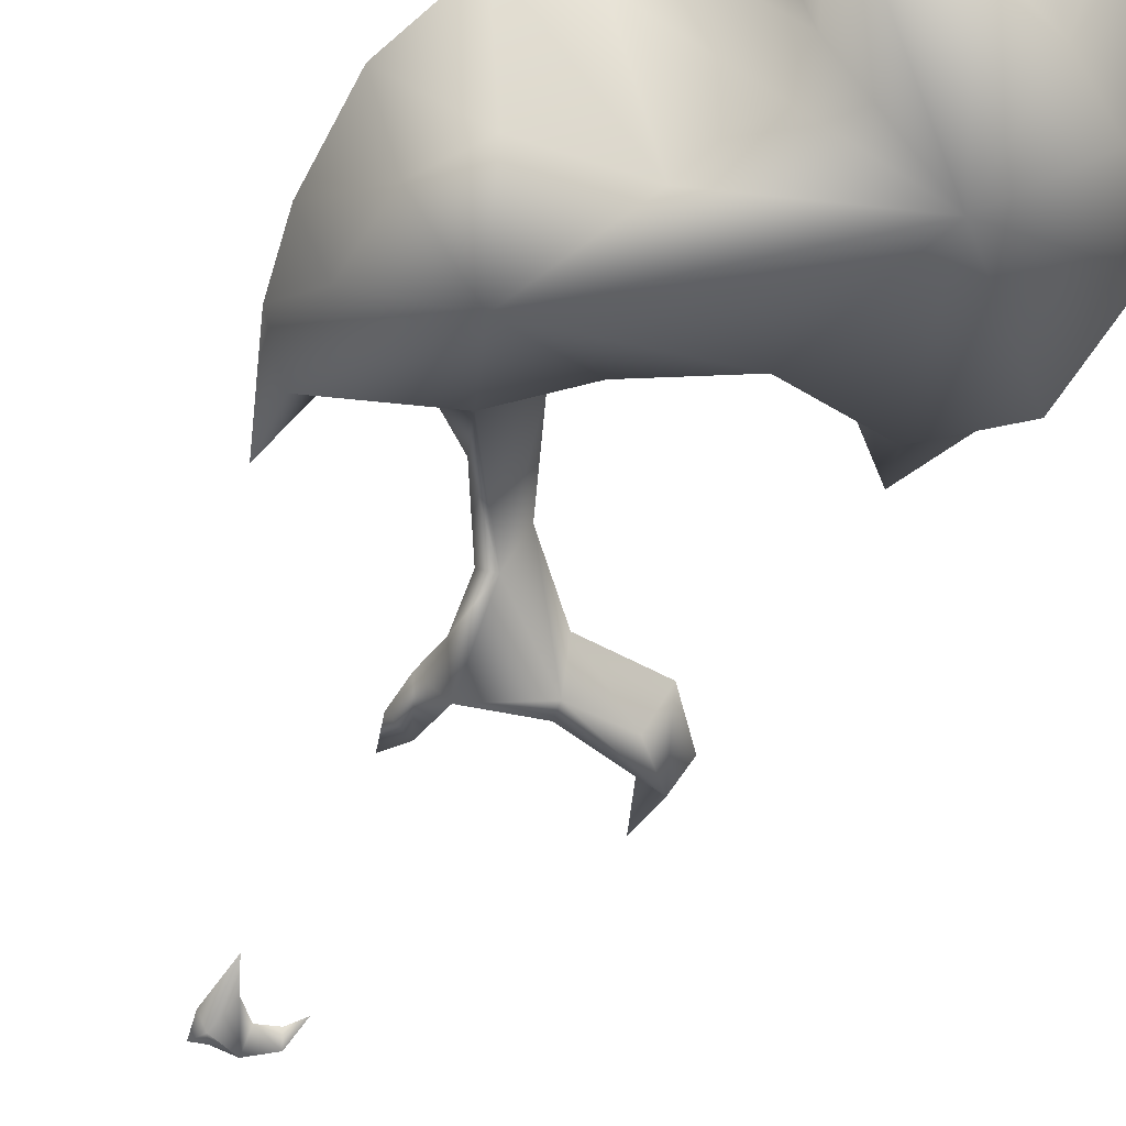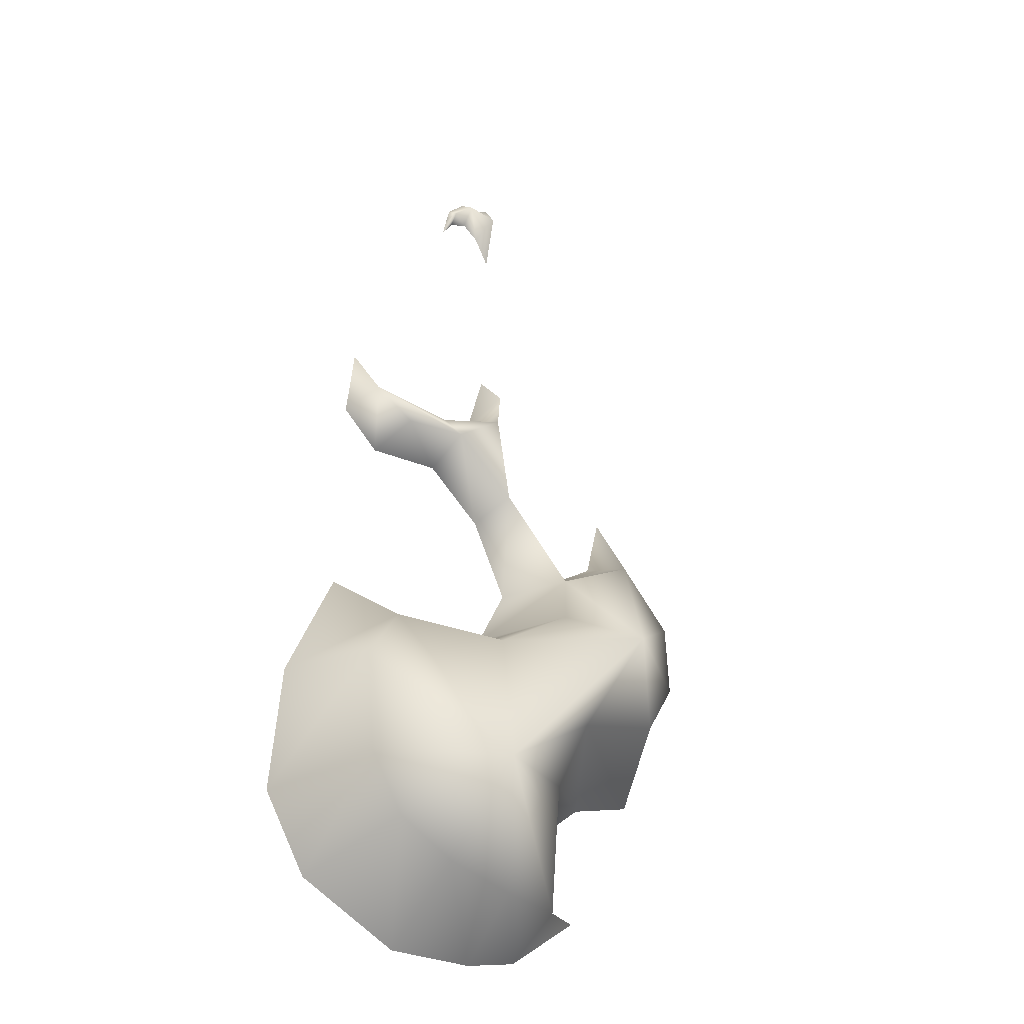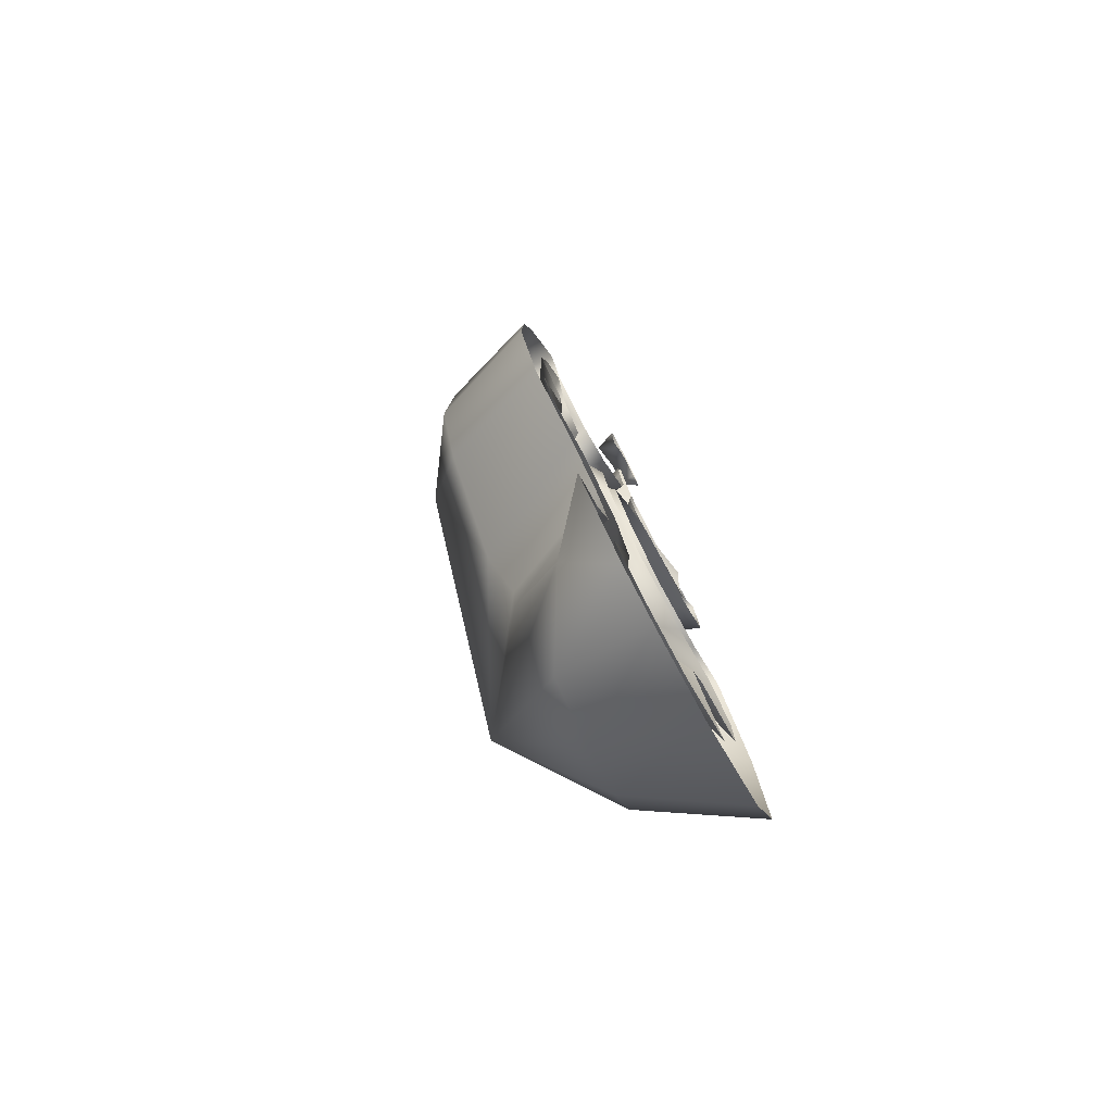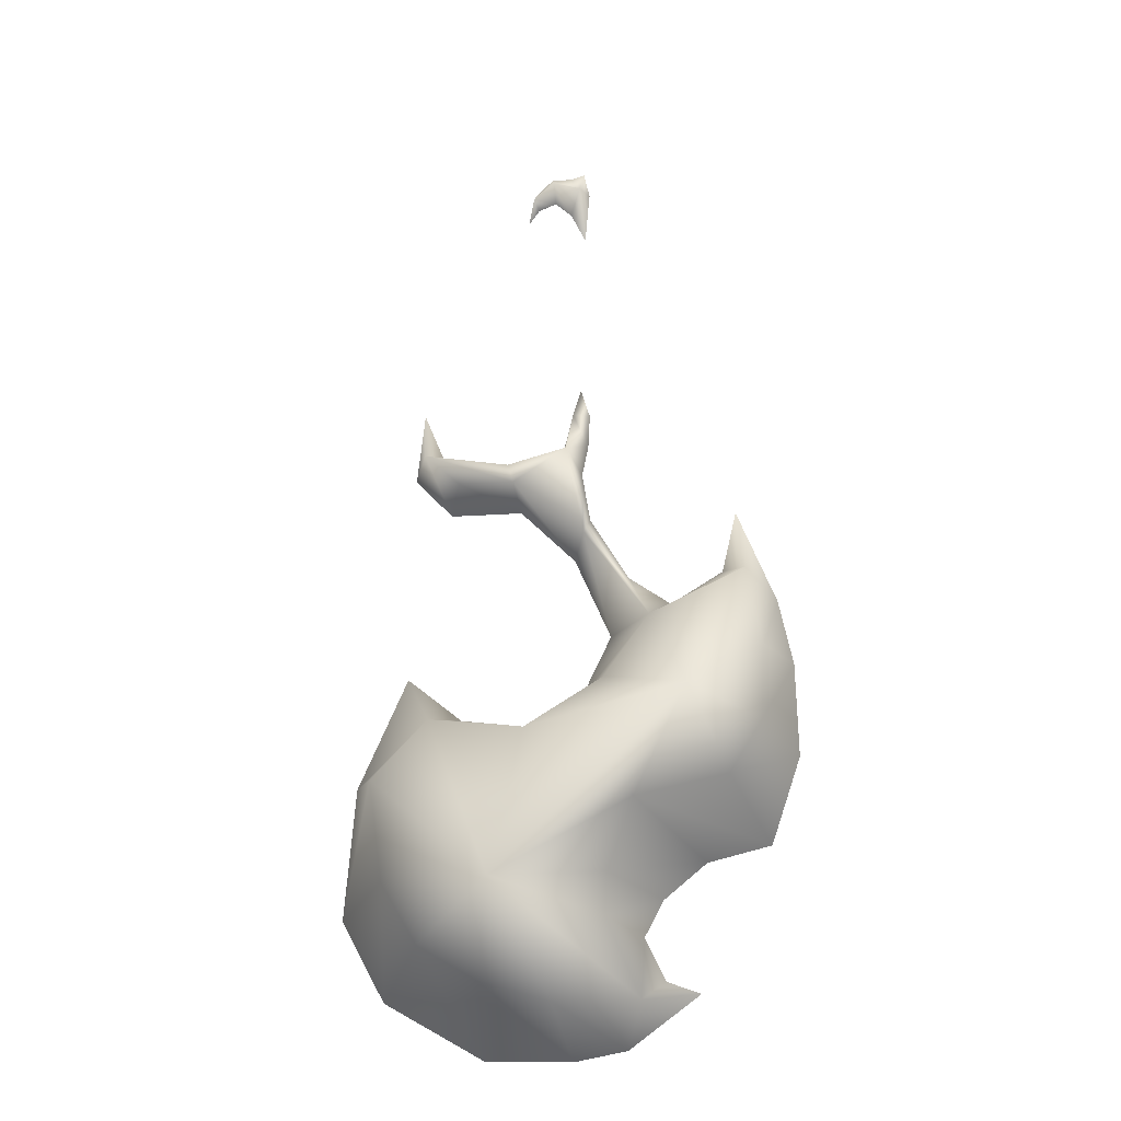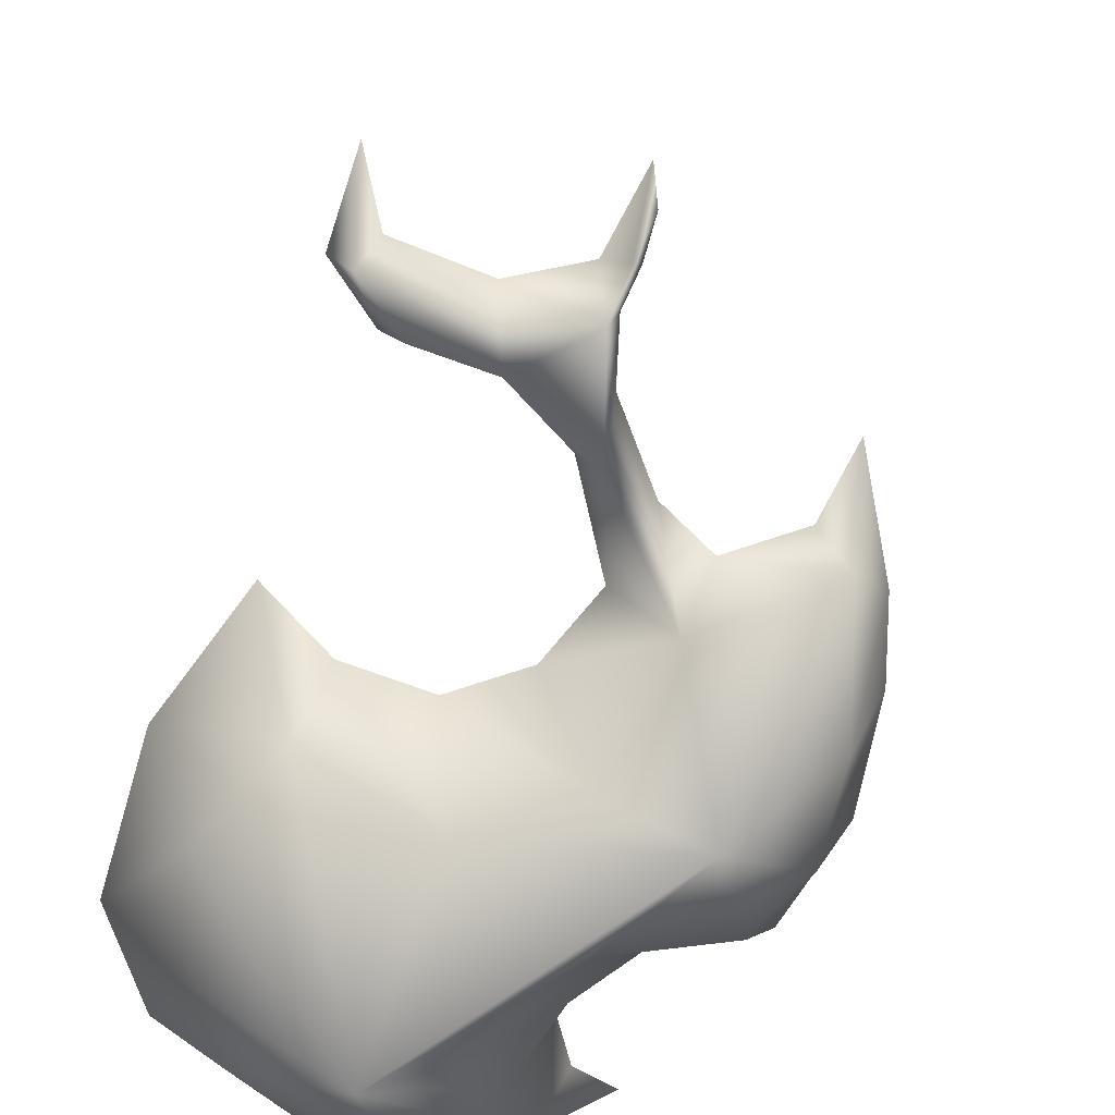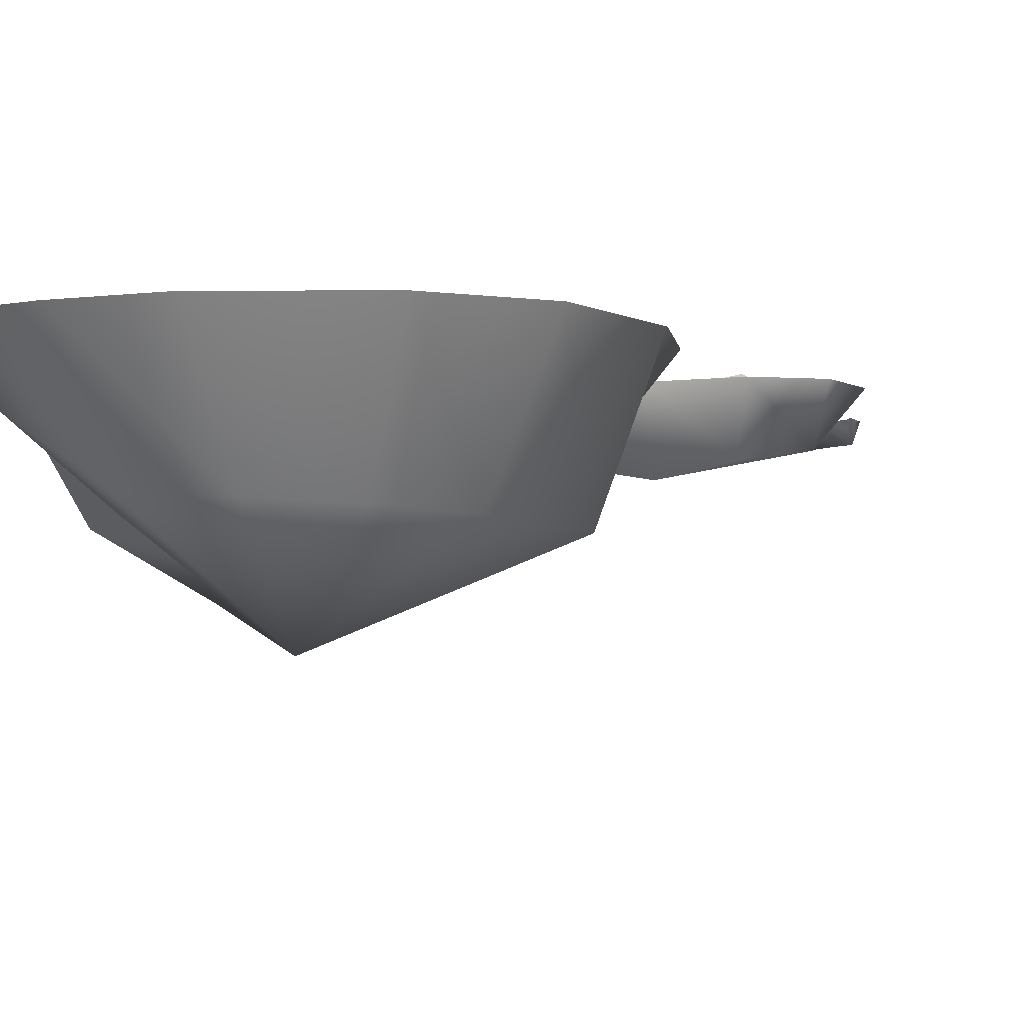
<metadata>
{"format":"obj","ext":"obj","renderer":"f3d","projection":"perspective","resolution":1024,"background":"white","views":[{"elev":-60.0,"azim":-29.0,"up":"+Z"},{"elev":-29.9,"azim":148.2,"up":"+Y"},{"elev":-78.5,"azim":-61.8,"up":"+Y"},{"elev":-18.9,"azim":-173.0,"up":"+Y"},{"elev":-63.7,"azim":168.4,"up":"+Z"},{"elev":-2.9,"azim":30.0,"up":"+Z"}]}
</metadata>
<code>
g fire12_mesh
v 0.2548 1.339 2.235e-08
v 0.2728 1.316 2.235e-08
v 0.1475 1.321 -0.04707
v 0.2219 1.358 0.01459
v 0.1475 1.321 -0.04707
v 0.1351 1.347 2.235e-08
v 0.05999 1.303 -0.06826
v 0.05488 1.365 2.235e-08
v 0.01052 1.388 0.001967
v 0.005491 1.326 -0.001311
v 0.02053 1.267 -6.126e-05
v 0.05999 1.303 -0.06826
v 0.03868 1.223 0.001034
v 0.05999 1.303 -0.06826
v 0.08231 1.261 2.235e-08
v 0.1528 1.285 -0.0003816
v 0.2689 1.293 2.235e-08
v 0.1475 1.321 -0.04707
v -0.02533 1.563 -8.403e-16
v -0.01871 1.456 -0.1065
v -0.04637 1.496 -8.403e-16
v -0.04233 1.418 -8.403e-16
v -0.003942 1.371 -0.1206
v -0.02767 1.346 -1.681e-15
v -0.02767 1.346 -1.681e-15
v -0.003942 1.371 -0.1206
v -0.04234 1.166 -0.1126
v -0.04234 1.166 -0.1126
v -0.0461 1.234 -8.403e-16
v -0.1351 1.088 -8.403e-16
v -0.1908 0.9578 -0.1376
v -0.2308 1.022 -8.403e-16
v -0.4047 1.075 -0.09081
v -0.3508 1.095 -8.403e-16
v -0.3839 1.237 -8.403e-16
v -0.4738 1.019 -8.403e-16
v -0.4428 0.861 -0.1989
v -0.2835 0.747 -0.3267
v -0.1908 0.9578 -0.1376
v -0.5059 0.8687 -8.403e-16
v -0.4356 0.6876 -0.2186
v -0.5111 0.6562 -8.403e-16
v -0.364 0.5701 -0.2302
v -0.4438 0.4586 -8.403e-16
v -0.1619 0.52 -0.2613
v -0.3009 0.4233 -8.403e-16
v -0.1031 0.3669 -0.2313
v -0.2043 0.3437 -8.403e-16
v 0.1248 0.3336 -0.4034
v -0.09615 0.2764 -0.2303
v -0.1607 0.2627 -8.403e-16
v -0.162 0.1174 -0.1065
v 0.0183 0.1037 -0.2093
v 0.07118 0.6739 -0.27
v -0.1009 0.7789 -0.27
v 0.09832 0.7346 -8.403e-16
v -0.02557 0.8093 -8.403e-16
v -0.09249 0.9477 -8.403e-16
v 0.2507 0.7609 -8.403e-16
v 0.2951 0.7197 -0.1801
v 0.3755 0.8611 -8.403e-16
v 0.4045 0.5703 -0.2525
v 0.4871 0.6075 -8.403e-16
v 0.3755 0.8611 -8.403e-16
v 0.511 0.3097 -8.403e-16
v 0.3776 0.3527 -0.2378
v 0.4126 0.1299 -8.403e-16
v 0.3003 0.2208 -0.2298
v 0.1891 0.0037 -8.403e-16
v 0.1695 0.1452 -0.2217
v -0.004244 -0.0004655 -8.403e-16
v -0.1224 0.02206 -8.403e-16
v -0.162 0.1174 -0.1065
v -0.2824 0.1402 -8.403e-16
v -0.2064 0.1671 -8.403e-16
v -0.162 0.1174 -0.1065
v -0.2824 0.1402 -8.403e-16
v -0.1607 0.2627 -8.403e-16
v -0.1908 0.9578 -0.1376
v -0.04234 1.166 -0.1126
v -0.01035 1.134 -8.403e-16
v 0.1157 1.283 -0.1417
v 0.1159 1.258 -8.403e-16
v 0.2445 1.293 -0.1158
v 0.2806 1.257 -8.403e-16
v 0.3289 1.373 -0.1004
v 0.3667 1.349 -8.403e-16
v 0.1157 1.283 -0.1417
v 0.3289 1.373 -0.1004
v 0.349 1.514 -8.403e-16
v -0.04234 1.166 -0.1126
v 0.3289 1.373 -0.1004
v 0.298 1.391 -8.403e-16
v 0.1351 1.344 -0.09513
v 0.1157 1.283 -0.1417
v 0.1385 1.36 -8.403e-16
v 0.01503 1.414 -1.681e-15
v -0.01871 1.456 -0.1065
v -0.02533 1.563 -8.403e-16
v 0.07599 2.049 -3.309e-24
v 0.08338 2.06 -0.0413
v 0.1016 2.013 -3.309e-24
v 0.03503 2.066 -3.309e-24
v 0.03478 2.102 -0.0399
v -0.003306 2.031 -3.309e-24
v -0.02918 2.078 -0.04891
v -0.0375 1.961 -3.309e-24
v -0.04822 2.082 -3.309e-24
v -0.0351 2.141 -3.309e-24
v -0.004099 2.131 -3.309e-24
v 0.04285 2.131 -3.309e-24
v 0.03478 2.102 -0.0399
v -0.02918 2.078 -0.04891
v 0.08335 2.093 -3.309e-24
v 0.08338 2.06 -0.0413
v 0.09028 2.063 -3.309e-24
v 0.1016 2.013 -3.309e-24
v -0.4278 0.8477 2.235e-08
v -0.2978 0.7645 -0.0863
v -0.3465 0.7614 2.235e-08
v -0.4041 0.9575 2.235e-08
v -0.3529 1.055 2.235e-08
v -0.3141 0.9527 -0.006713
v -0.243 0.9176 -0.01128
v -0.1819 0.9578 -0.09567
v -0.1584 0.8186 2.235e-08
v -0.1208 0.6988 2.235e-08
v -0.34 0.6618 2.235e-08
v -0.006138 0.6002 2.235e-08
v 0.07811 0.4933 -0.08518
v 0.1637 0.5908 2.235e-08
v 0.3074 0.652 2.235e-08
v 0.3864 0.5733 2.235e-08
v 0.384 0.4486 2.235e-08
v 0.2311 0.4015 2.235e-08
v 0.1864 0.3379 2.235e-08
v 0.05222 0.2415 -0.08518
v 0.2899 0.1732 2.235e-08
v 0.1234 0.08525 2.235e-08
v -0.01445 0.08417 2.235e-08
v -0.1466 0.1266 2.235e-08
v -0.07743 0.2913 2.235e-08
v -0.1186 0.4411 2.235e-08
v -0.2018 0.6311 -0.08518
v -0.2399 0.5379 2.235e-08
v -0.4176 0.5955 2.235e-08
v -0.3841 0.5134 2.235e-08
g fire12_mesh_0
f 3 2 1
f 5 1 4
f 6 5 4
f 7 5 6
f 8 7 6
f 8 9 7
f 9 10 7
f 10 11 7
f 11 13 12
f 15 14 13
f 15 16 14
f 16 17 2
f 14 16 18
f 18 16 2
f 21 20 19
f 22 20 21
f 23 20 22
f 24 23 22
f 27 26 25
f 29 28 25
f 30 28 29
f 31 28 30
f 32 31 30
f 33 31 32
f 34 33 32
f 35 33 34
f 36 33 35
f 37 33 36
f 37 38 33
f 33 38 39
f 40 37 36
f 41 37 40
f 41 38 37
f 42 41 40
f 43 41 42
f 43 38 41
f 44 43 42
f 45 43 44
f 45 38 43
f 46 45 44
f 47 45 46
f 48 47 46
f 47 49 45
f 38 45 49
f 50 47 48
f 50 49 47
f 51 50 48
f 52 49 50
f 53 49 52
f 38 49 54
f 55 38 54
f 39 38 55
f 55 54 56
f 57 55 56
f 31 55 57
f 58 39 57
f 56 54 59
f 54 60 59
f 54 49 60
f 59 60 61
f 60 49 62
f 60 62 63
f 64 60 63
f 63 62 65
f 62 66 65
f 62 49 66
f 65 66 67
f 66 68 67
f 66 49 68
f 67 68 69
f 68 49 70
f 68 70 69
f 69 70 71
f 70 49 53
f 70 53 71
f 71 53 72
f 53 73 72
f 72 73 74
f 77 76 75
f 75 76 78
f 76 50 78
f 80 79 58
f 81 80 58
f 82 80 81
f 83 82 81
f 84 82 83
f 85 84 83
f 86 84 85
f 87 86 85
f 84 89 88
f 90 89 87
f 26 91 88
f 93 92 90
f 94 92 93
f 92 94 95
f 94 26 95
f 96 94 93
f 26 94 96
f 97 26 96
f 98 26 97
f 99 98 97
f 102 101 100
f 100 101 103
f 101 104 103
f 103 104 105
f 104 106 105
f 105 106 107
f 107 106 108
f 108 106 109
f 109 106 110
f 110 106 111
f 113 112 111
f 111 112 114
f 112 115 114
f 114 115 116
f 116 115 117
f 120 119 118
f 121 118 119
f 121 119 122
f 123 122 119
f 124 123 119
f 119 125 124
f 126 125 119
f 127 126 119
f 128 119 120
f 129 127 119
f 130 129 119
f 131 129 130
f 132 131 130
f 133 132 130
f 133 130 134
f 134 130 135
f 135 130 136
f 136 130 137
f 138 136 137
f 138 137 139
f 137 140 139
f 140 137 141
f 141 137 142
f 142 137 143
f 143 137 130
f 144 130 119
f 143 130 144
f 144 119 128
f 145 143 144
f 146 144 128
f 145 144 147
f 147 144 146

</code>
